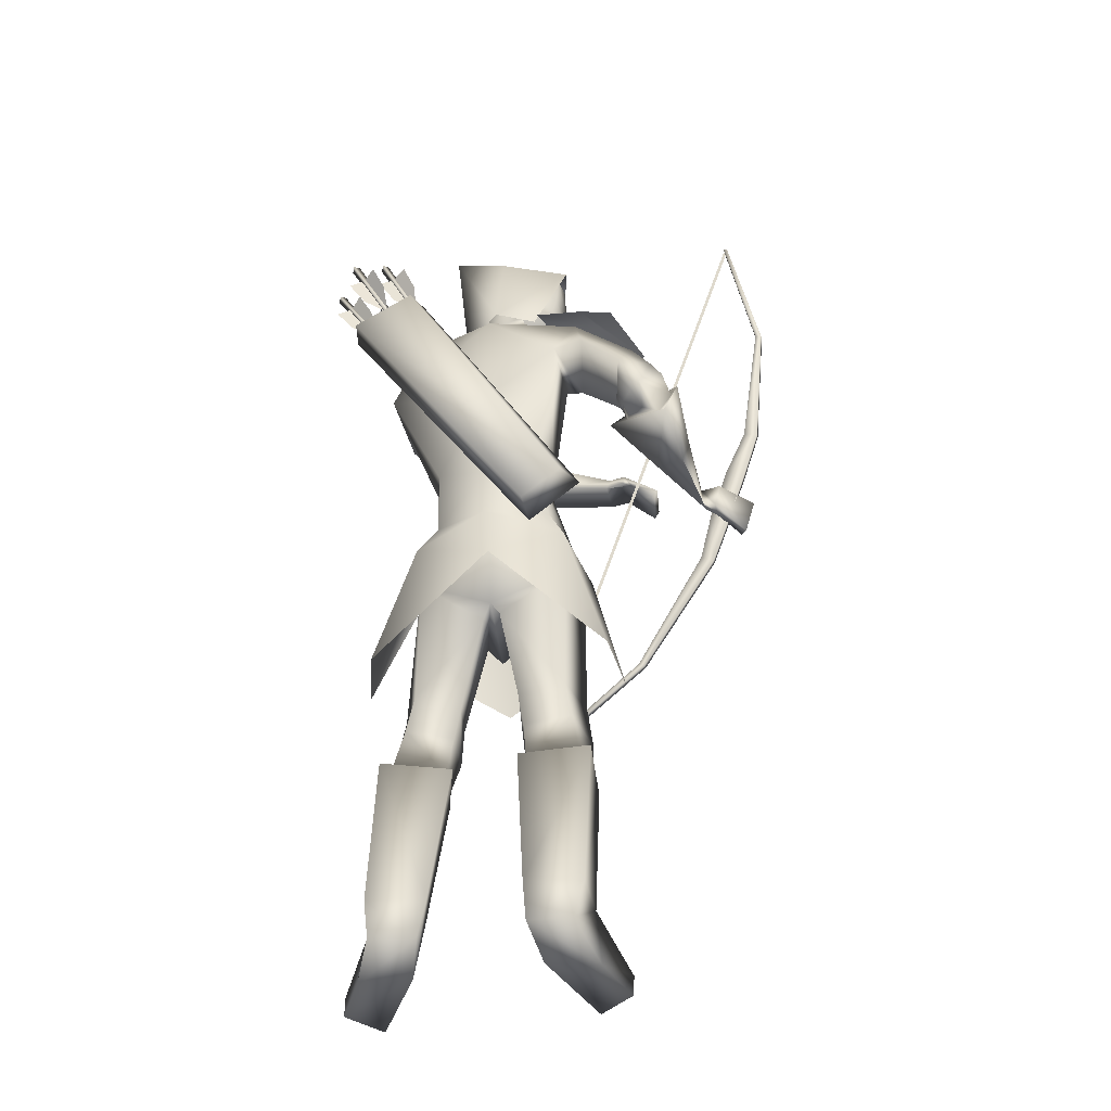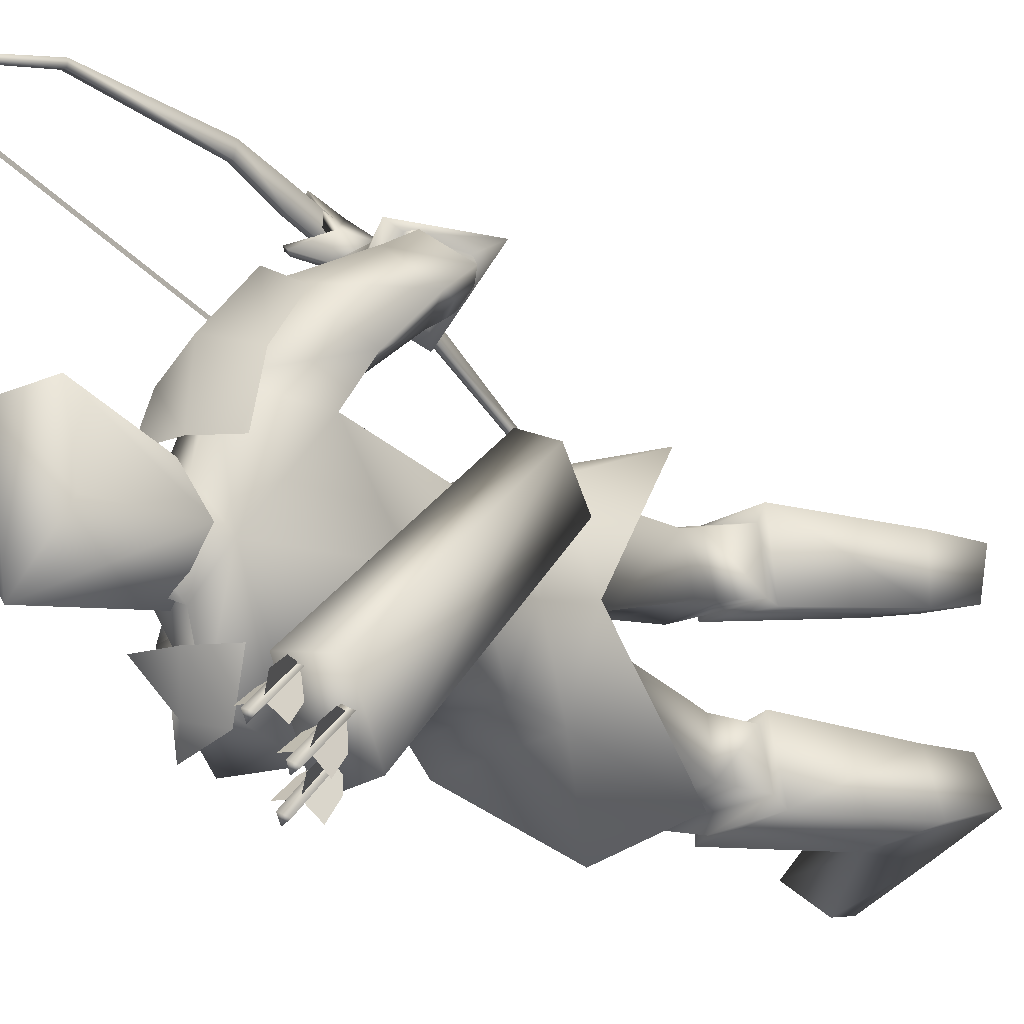
<metadata>
{"format":"obj","ext":"obj","renderer":"f3d","projection":"perspective","resolution":1024,"background":"white","views":[{"elev":-35.7,"azim":-75.1,"up":"+Y"},{"elev":-10.8,"azim":-142.0,"up":"+Z"}]}
</metadata>
<code>
o Cube_Cube.001
v -0.0515 0.7364 -0.3945
v 0.107 0.7364 -0.4521
v -0.02722 0.7172 -0.5743
v -0.1078 0.7305 -0.4781
v 0.09621 0.7305 -0.5526
v -0.03783 0.9949 -0.6034
v -0.07667 0.9232 -0.47
v 0.07768 0.9232 -0.5262
v 0.05753 0.9352 -0.3414
v -0.02636 0.9025 -0.3187
v 0.1364 0.9025 -0.378
v 0.1481 -0.3925 -0.4485
v 0.1481 1.062 0.06172
v 0.1595 -0.3925 -0.4485
v 0.1595 1.062 0.06172
v 0.1595 -0.3968 -0.4404
v 0.1595 1.06 0.07078
v 0.1481 -0.3968 -0.4404
v 0.1481 1.06 0.07078
v 0.1481 -0.1899 -0.1841
v 0.1481 0.7384 0.1416
v 0.1595 -0.1899 -0.1841
v 0.1595 0.7384 0.1416
v 0.1595 -0.1826 -0.1962
v 0.1595 0.7402 0.1276
v 0.1481 -0.1826 -0.1962
v 0.1481 0.7402 0.1276
v 0.1481 0.08627 -0.0403
v 0.1481 0.4329 0.08133
v 0.1595 0.08627 -0.0403
v 0.1595 0.4329 0.08133
v 0.1595 0.07296 -0.01107
v 0.1595 0.4251 0.1125
v 0.1481 0.07296 -0.01107
v 0.1481 0.4251 0.1125
v 0.1481 0.1867 0.03141
v 0.1481 0.3097 0.07456
v 0.1595 0.1867 0.03141
v 0.1595 0.3097 0.07456
v 0.1595 0.2018 -0.01152
v 0.1595 0.3248 0.03163
v 0.1481 0.2018 -0.01152
v 0.1481 0.3248 0.03163
v 0.1532 -0.393 -0.4381
v 0.1532 1.053 0.06921
v 0.1532 -0.3905 -0.4454
v 0.1532 1.056 0.06188
v 0.1532 0.3339 -0.1913
v 0.1532 0.3313 -0.184
v -0.275 0.6842 -0.6434
v -0.1862 0.7174 -0.6364
v -0.1882 0.6363 -0.804
v -0.2763 0.6164 -0.7779
v -0.1833 0.1527 -0.2947
v -0.1096 0.1606 -0.2682
v -0.1082 0.07736 -0.3874
v -0.1827 0.08937 -0.3856
v -0.05129 0.7239 -0.3661
v -0.05129 0.7239 -0.6185
v -0.03336 0.576 -0.1227
v 0.05184 0.637 -0.6361
v -0.1227 0.689 -0.3671
v -0.1227 0.689 -0.6175
v 0.05457 0.7053 -0.3671
v 0.05457 0.7053 -0.6175
v -0.1563 0.6212 -0.1763
v 0.0446 0.626 -0.7447
v 0.06324 0.5448 -0.2277
v -0.02885 0.5896 -0.6277
v 0.2 -0.005561 -0.5189
v 0.1404 0.04896 -0.2999
v 0.118 0.05368 -0.7089
v -0.09061 0.04218 -0.3123
v -0.1053 0.04241 -0.6546
v -0.1278 -0.005677 -0.478
v 0.1341 -0.2442 -0.2245
v 0.06712 -0.2319 -0.8115
v -0.07096 -0.2552 -0.2193
v -0.1253 -0.2507 -0.7421
v -0.05664 0.7201 -0.4136
v -0.05664 0.7201 -0.571
v -0.08075 0.7167 -0.4923
v 0.05416 0.6841 -0.4548
v 0.05416 0.6841 -0.5298
v -0.06232 0.6851 -0.2875
v -0.0614 0.6899 -0.6808
v 0.01254 0.6279 -0.2666
v -0.01567 0.6375 -0.6924
v -0.1134 0.6992 -0.4923
v -0.1515 0.4235 -0.4923
v -0.1431 0.5511 -0.3197
v -0.07957 0.5232 -0.7438
v 0.1654 0.5608 -0.4923
v 0.02055 0.546 -0.3293
v 0.001331 0.5415 -0.6749
v 0.1396 0.2994 -0.4923
v 0.05052 0.2572 -0.3758
v 0.04555 0.2492 -0.637
v -0.1142 0.2373 -0.4923
v -0.1126 0.2424 -0.3783
v -0.1126 0.2424 -0.6063
v -0.1301 0.4608 -0.08803
v 0.177 0.5288 -0.5948
v -0.0763 0.3807 -0.1132
v 0.1302 0.4668 -0.5322
v -0.2058 0.4255 -0.1496
v 0.1867 0.4496 -0.6611
v -0.1208 0.3592 -0.1756
v 0.1168 0.4089 -0.5851
v -0.1012 0.38 -0.04826
v 0.2155 0.4714 -0.5124
v -0.06453 0.3835 -0.1187
v 0.1393 0.451 -0.5027
v -0.1489 0.2995 -0.06877
v 0.2416 0.3861 -0.5471
v -0.1005 0.3279 -0.1525
v 0.141 0.3847 -0.5355
v -0.09621 0.3798 -0.1178
v 0.1421 0.4538 -0.5344
v -0.1496 0.4073 -0.05888
v 0.2168 0.4889 -0.5657
v -0.2026 0.355 -0.1031
v 0.2259 0.4124 -0.6128
v -0.1289 0.3397 -0.1607
v 0.1364 0.3938 -0.5678
v 0.1188 0.1123 -0.3333
v 0.1027 0.1157 -0.6707
v -0.1186 0.1161 -0.4923
v -0.06278 0.1199 -0.3532
v -0.07107 0.1197 -0.6174
v 0.1355 -0.09215 -0.4602
v 0.1441 -0.09048 -0.5558
v 0.1536 -0.1272 -0.5215
v -0.0533 -0.1269 -0.47
v -0.03835 -0.1288 -0.5126
v -0.04035 -0.08606 -0.4963
v -0.05238 -0.03892 -0.3164
v -0.07572 -0.03766 -0.6504
v -0.1052 0.01879 -0.4804
v 0.1202 -0.3052 -0.3121
v 0.08762 -0.2966 -0.7279
v 0.09041 -0.3277 -0.4438
v 0.1086 -0.3252 -0.5957
v -0.04404 -0.3447 -0.4262
v -0.0225 -0.3468 -0.5638
v -0.03679 -0.3222 -0.3241
v -0.05364 -0.3202 -0.6603
v 0.08864 -0.5234 -0.2916
v 0.05575 -0.5149 -0.7462
v 0.05513 -0.527 -0.4138
v 0.06936 -0.5245 -0.6205
v -0.05754 -0.5127 -0.4032
v -0.03966 -0.5141 -0.5886
v -0.05028 -0.5001 -0.2907
v -0.07437 -0.497 -0.6953
v 0.06653 -0.4268 -0.4414
v 0.0878 -0.425 -0.5941
v 0.1107 -0.4088 -0.296
v 0.07531 -0.3998 -0.7445
v -0.0344 -0.4131 -0.4169
v -0.01537 -0.4143 -0.5794
v -0.02064 -0.3994 -0.3101
v -0.04195 -0.3961 -0.6831
v 0.1438 -0.42 -0.3383
v 0.1219 -0.4113 -0.7178
v 0.1184 -0.4289 -0.4072
v 0.1236 -0.4238 -0.6449
v 0.1038 -0.467 -0.3892
v 0.1043 -0.4617 -0.6582
v 0.1229 -0.4604 -0.338
v 0.1032 -0.4524 -0.7124
v 0.1263 -0.3616 -0.41
v 0.1304 -0.3563 -0.6418
v 0.1464 -0.3509 -0.3524
v 0.1278 -0.3428 -0.7022
v -0.01477 -0.9824 -0.2535
v -0.04433 -0.9821 -0.759
v -0.04031 -0.9759 -0.3662
v -0.03027 -0.9762 -0.6444
v -0.1695 -0.9416 -0.3689
v -0.1513 -0.9421 -0.5984
v -0.179 -0.9513 -0.2716
v -0.1929 -0.9507 -0.6871
v 0.07772 -0.5304 -0.4235
v 0.09402 -0.5273 -0.6199
v 0.1157 -0.5266 -0.2862
v 0.07898 -0.5169 -0.7613
v -0.07825 -0.511 -0.4173
v -0.05381 -0.5138 -0.5679
v -0.06182 -0.5043 -0.2607
v -0.09597 -0.5006 -0.7191
v -0.02189 -0.8412 -0.3881
v -0.004874 -0.8414 -0.6302
v 0.01903 -0.8471 -0.2733
v -0.006311 -0.8448 -0.7522
v -0.1406 -0.8405 -0.3845
v -0.1174 -0.8426 -0.5919
v -0.1315 -0.8503 -0.259
v -0.1527 -0.8491 -0.7132
v 0.1601 -0.9344 -0.2283
v 0.1113 -0.9344 -0.8422
v 0.2291 -0.9361 -0.3205
v 0.2076 -0.936 -0.7791
v 0.2258 -0.9821 -0.3157
v 0.2028 -0.9821 -0.7825
v 0.1454 -0.9835 -0.2279
v 0.09726 -0.9835 -0.8375
v 0.1808 0.168 0.06535
v 0.2413 0.3107 -0.1545
v 0.1822 0.2456 0.08873
v 0.1614 0.3141 -0.1412
v 0.1997 0.1714 0.05217
v 0.239 0.2897 -0.1641
v 0.1958 0.2495 0.07162
v 0.1593 0.2973 -0.1557
v 0.1244 0.2628 -0.02661
v 0.1611 0.3673 -0.2584
v 0.1078 0.2227 -0.02356
v 0.2227 0.3752 -0.273
v 0.1128 0.1974 -0.01571
v 0.2338 0.3417 -0.2705
v 0.1294 0.2492 -0.03437
v 0.1608 0.3447 -0.2672
v -0.01319 0.5013 -0.1763
v 0.02954 0.5643 -0.5856
v -0.05767 0.5772 -0.1457
v 0.07445 0.6278 -0.6369
v -0.1855 0.5222 -0.2415
v 0.09619 0.5014 -0.7468
v -0.06762 0.4628 -0.2678
v 0.003305 0.4769 -0.6526
v -0.1536 0.3372 -0.1534
v 0.1585 0.3885 -0.5853
v -0.1886 0.3441 -0.1258
v 0.2012 0.3971 -0.6065
v -0.132 0.3217 -0.1416
v 0.1649 0.3807 -0.5598
v -0.1576 0.3113 -0.1053
v 0.21 0.3822 -0.5684
v -0.1538 0.3585 -0.1666
v 0.1457 0.4017 -0.6019
v -0.1916 0.3869 -0.1544
v 0.1774 0.419 -0.6347
v 0.1669 0.07737 -0.5129
v 0.1459 -0.03777 -0.3212
v 0.128 -0.03322 -0.6918
v 0.04679 0.317 -0.08938
v 0.1435 0.4079 -0.377
v 0.01026 0.3153 -0.03006
v 0.2095 0.4258 -0.3907
v -0.01755 0.2551 -0.04333
v 0.2278 0.3633 -0.4087
v 0.02507 0.2766 -0.1111
v 0.1459 0.3609 -0.3962
v 0.115 0.2616 0.01833
v 0.1618 0.3727 -0.2231
v 0.09155 0.1905 0.01002
v 0.2289 0.3805 -0.2214
v 0.1156 0.1787 0.008573
v 0.2388 0.3506 -0.23
v 0.129 0.256 0.01007
v 0.1613 0.3527 -0.2324
v 0.1991 0.2732 -0.000774
v 0.1431 0.3281 -0.2057
v 0.1974 0.2788 0.006107
v 0.1432 0.3348 -0.2029
v 0.181 0.2819 -0.01257
v 0.1366 0.3348 -0.222
v 0.1796 0.2882 -0.005244
v 0.1365 0.342 -0.2188
v -0.04109 0.4159 -0.1373
v 0.1039 0.4757 -0.4937
v -0.09354 0.4121 -0.03413
v 0.2146 0.5069 -0.5072
v -0.1865 0.2718 -0.04849
v 0.2824 0.3653 -0.5695
v -0.09981 0.3217 -0.1949
v 0.1064 0.3631 -0.5481
v -0.02855 0.7558 -0.5137
v -0.01277 0.7963 -0.4414
v 0.04478 0.7963 -0.5236
v -0.01658 0.8491 -0.545
v -0.06183 0.824 -0.4439
v 0.08308 0.824 -0.4967
v -0.056 0.9159 -0.4647
v 0.06525 0.9159 -0.5088
v 0.002631 0.9542 -0.4922
v 0.03236 0.7473 -0.4109
v 0.08891 0.7473 -0.4916
v 0.06457 0.723 -0.4485
v -0.007049 0.8981 -0.3434
v 0.1057 0.8981 -0.3844
v 0.05651 0.9145 -0.3442
v -0.01475 0.76 -0.3672
v 0.09631 0.76 -0.4077
v 0.04819 0.7276 -0.3671
v 0.2485 -0.218 -0.5289
v 0.1751 -0.1534 -0.3555
v 0.1638 -0.1488 -0.6673
v 0.0822 0.6841 -0.4923
v -0.03608 0.7066 -0.7048
v -0.08435 0.6678 -0.7151
v 0.0145 0.6656 -0.6733
v -0.03673 0.6924 -0.2317
v -0.131 0.6674 -0.2573
v 0.07048 0.6515 -0.277
v -0.05892 0.87 -0.4543
v 0.07416 0.87 -0.5027
v -0.006974 0.9017 -0.5186
v -0.01444 0.829 -0.3483
v 0.1083 0.829 -0.3929
v 0.05825 0.8291 -0.3394
v -0.06037 0.847 -0.4491
v 0.07862 0.847 -0.4997
v -0.01178 0.8754 -0.5318
v -0.01999 0.7945 -0.3558
v 0.1077 0.7945 -0.4022
v 0.05808 0.7793 -0.3399
v -0.2276 0.6191 -0.7447
v -0.2096 0.6164 -0.7528
v -0.2116 0.6276 -0.7366
v -0.2342 0.7558 -0.8277
v -0.2322 0.7446 -0.844
v -0.2502 0.7473 -0.8358
v -0.2128 0.6312 -0.7513
v -0.1915 0.6731 -0.7776
v -0.1936 0.7204 -0.8104
v -0.2275 0.7144 -0.8104
v -0.2355 0.7101 -0.8145
v -0.2494 0.6903 -0.8389
v -0.2392 0.6474 -0.8019
v -0.2208 0.6269 -0.7553
v -0.2218 0.6325 -0.7472
v -0.2452 0.6809 -0.7532
v -0.2563 0.7295 -0.782
v -0.2364 0.7157 -0.8064
v -0.2398 0.7841 -0.6997
v -0.2564 0.7951 -0.6717
v -0.2391 0.7453 -0.6487
v -0.2131 0.6978 -0.6499
v -0.2131 0.6929 -0.6585
v -0.2391 0.7156 -0.7002
v -0.2564 0.7604 -0.7319
v -0.2398 0.7791 -0.7083
v -0.2315 0.7835 -0.7051
v -0.1983 0.7913 -0.7096
v -0.1894 0.7419 -0.6811
v -0.2048 0.6973 -0.6553
v -0.259 0.8169 -0.7244
v -0.2424 0.8158 -0.7352
v -0.2424 0.8257 -0.718
v -0.2013 0.6928 -0.6413
v -0.2013 0.6829 -0.6585
v -0.2179 0.684 -0.6476
v -0.2654 0.6551 -0.7056
v -0.2475 0.6547 -0.7142
v -0.2501 0.6643 -0.697
v -0.2857 0.7972 -0.7765
v -0.2832 0.7876 -0.7937
v -0.301 0.788 -0.7851
v -0.2519 0.6689 -0.7114
v -0.2349 0.7146 -0.7343
v -0.2419 0.7641 -0.7629
v -0.2751 0.7552 -0.7629
v -0.2827 0.7506 -0.7672
v -0.2955 0.7318 -0.793
v -0.2808 0.6869 -0.76
v -0.2596 0.6643 -0.7157
v -0.2609 0.6691 -0.7071
v -0.2885 0.7156 -0.7086
v -0.3045 0.7653 -0.7328
v -0.284 0.7554 -0.7586
f 4 1 10
f 4 10 7
f 11 2 5
f 11 5 8
f 4 7 6
f 4 6 3
f 6 8 5
f 6 5 3
f 7 10 9
f 7 9 6
f 9 11 8
f 9 8 6
f 41 39 38
f 41 38 40
f 39 37 36
f 39 36 38
f 43 41 40
f 43 40 42
f 43 42 36
f 43 36 37
f 12 14 16
f 12 16 18
f 13 19 17
f 13 17 15
f 12 26 24
f 12 24 14
f 25 27 13
f 25 13 15
f 14 24 22
f 14 22 16
f 23 25 15
f 23 15 17
f 16 22 20
f 16 20 18
f 21 23 17
f 21 17 19
f 26 12 18
f 26 18 20
f 27 21 19
f 27 19 13
f 20 34 28
f 20 28 26
f 29 35 21
f 29 21 27
f 22 32 34
f 22 34 20
f 35 33 23
f 35 23 21
f 24 30 32
f 24 32 22
f 33 31 25
f 33 25 23
f 26 28 30
f 26 30 24
f 31 29 27
f 31 27 25
f 28 42 40
f 28 40 30
f 41 43 29
f 41 29 31
f 30 40 38
f 30 38 32
f 39 41 31
f 39 31 33
f 32 38 36
f 32 36 34
f 37 39 33
f 37 33 35
f 34 36 42
f 34 42 28
f 43 37 35
f 43 35 29
f 47 48 49
f 47 49 45
f 54 50 53
f 54 53 57
f 50 54 55
f 50 55 51
f 56 52 51
f 56 51 55
f 57 53 52
f 57 52 56
f 53 50 51
f 53 51 52
f 57 56 55
f 57 55 54
f 76 71 73
f 76 73 78
f 74 72 77
f 74 77 79
f 75 78 73
f 74 79 75
f 87 83 80
f 87 80 85
f 81 84 88
f 81 88 86
f 89 85 80
f 89 80 82
f 81 86 89
f 81 89 82
f 91 85 89
f 91 89 90
f 89 86 92
f 89 92 90
f 93 83 87
f 93 87 94
f 88 84 93
f 88 93 95
f 96 93 94
f 96 94 97
f 95 93 96
f 95 96 98
f 100 91 90
f 100 90 99
f 90 92 101
f 90 101 99
f 97 94 91
f 97 91 100
f 92 95 98
f 92 98 101
f 120 118 104
f 120 104 102
f 105 119 121
f 105 121 103
f 110 112 118
f 110 118 120
f 119 113 111
f 119 111 121
f 118 124 108
f 118 108 104
f 109 125 119
f 109 119 105
f 112 116 124
f 112 124 118
f 125 117 113
f 125 113 119
f 129 100 99
f 129 99 128
f 99 101 130
f 99 130 128
f 126 97 100
f 126 100 129
f 101 98 127
f 101 127 130
f 136 133 131
f 136 131 134
f 132 133 136
f 132 136 135
f 139 137 129
f 139 129 128
f 130 138 139
f 130 139 128
f 136 134 137
f 136 137 139
f 138 135 136
f 138 136 139
f 156 160 144
f 156 144 142
f 145 161 157
f 145 157 143
f 150 152 160
f 150 160 156
f 161 153 151
f 161 151 157
f 160 162 146
f 160 146 144
f 147 163 161
f 147 161 145
f 152 154 162
f 152 162 160
f 163 155 153
f 163 153 161
f 162 158 140
f 162 140 146
f 141 159 163
f 141 163 147
f 154 148 158
f 154 158 162
f 159 149 155
f 159 155 163
f 174 140 158
f 174 158 164
f 159 141 175
f 159 175 165
f 164 158 148
f 164 148 170
f 149 159 165
f 149 165 171
f 166 156 142
f 166 142 172
f 143 157 167
f 143 167 173
f 168 150 156
f 168 156 166
f 157 151 169
f 157 169 167
f 170 148 150
f 170 150 168
f 151 149 171
f 151 171 169
f 172 142 140
f 172 140 174
f 141 143 173
f 141 173 175
f 164 166 172
f 164 172 174
f 173 167 165
f 173 165 175
f 170 168 166
f 170 166 164
f 167 169 171
f 167 171 165
f 186 184 150
f 186 150 148
f 151 185 187
f 151 187 149
f 184 188 152
f 184 152 150
f 153 189 185
f 153 185 151
f 188 190 154
f 188 154 152
f 155 191 189
f 155 189 153
f 190 186 148
f 190 148 154
f 149 187 191
f 149 191 155
f 180 178 176
f 180 176 182
f 177 179 181
f 177 181 183
f 194 192 184
f 194 184 186
f 185 193 195
f 185 195 187
f 192 196 188
f 192 188 184
f 189 197 193
f 189 193 185
f 178 180 196
f 178 196 192
f 197 181 179
f 197 179 193
f 196 198 190
f 196 190 188
f 191 199 197
f 191 197 189
f 180 182 198
f 180 198 196
f 199 183 181
f 199 181 197
f 198 194 186
f 198 186 190
f 187 195 199
f 187 199 191
f 182 176 194
f 182 194 198
f 195 177 183
f 195 183 199
f 202 192 194
f 202 194 200
f 195 193 203
f 195 203 201
f 200 194 176
f 200 176 206
f 177 195 201
f 177 201 207
f 204 178 192
f 204 192 202
f 193 179 205
f 193 205 203
f 206 176 178
f 206 178 204
f 179 177 207
f 179 207 205
f 206 204 202
f 206 202 200
f 203 205 207
f 203 207 201
f 214 210 208
f 214 208 212
f 209 211 215
f 209 215 213
f 226 224 87
f 226 87 85
f 88 225 227
f 88 227 86
f 102 104 224
f 102 224 226
f 225 105 103
f 225 103 227
f 228 226 85
f 228 85 91
f 86 227 229
f 86 229 92
f 106 102 226
f 106 226 228
f 227 103 107
f 227 107 229
f 224 230 94
f 224 94 87
f 95 231 225
f 95 225 88
f 104 108 230
f 104 230 224
f 231 109 105
f 231 105 225
f 230 228 91
f 230 91 94
f 92 229 231
f 92 231 95
f 108 106 228
f 108 228 230
f 229 107 109
f 229 109 231
f 122 120 102
f 122 102 106
f 103 121 123
f 103 123 107
f 122 114 110
f 122 110 120
f 111 115 123
f 111 123 121
f 240 108 124
f 240 124 232
f 125 109 241
f 125 241 233
f 232 124 116
f 232 116 236
f 117 125 233
f 117 233 237
f 238 114 122
f 238 122 234
f 123 115 239
f 123 239 235
f 234 122 106
f 234 106 242
f 107 123 235
f 107 235 243
f 236 116 114
f 236 114 238
f 115 117 237
f 115 237 239
f 242 106 108
f 242 108 240
f 109 107 243
f 109 243 241
f 232 234 242
f 232 242 240
f 243 235 233
f 243 233 241
f 236 238 234
f 236 234 232
f 235 239 237
f 235 237 233
f 126 244 96
f 126 96 97
f 96 244 127
f 96 127 98
f 131 244 126
f 131 126 245
f 127 244 132
f 127 132 246
f 137 245 126
f 137 126 129
f 127 246 138
f 127 138 130
f 257 255 216
f 257 216 218
f 217 256 258
f 217 258 219
f 208 210 255
f 208 255 257
f 256 211 209
f 256 209 258
f 259 257 218
f 259 218 220
f 219 258 260
f 219 260 221
f 212 208 257
f 212 257 259
f 258 209 213
f 258 213 260
f 210 214 261
f 210 261 255
f 262 215 211
f 262 211 256
f 261 259 220
f 261 220 222
f 221 260 262
f 221 262 223
f 214 212 259
f 214 259 261
f 260 213 215
f 260 215 262
f 265 255 261
f 265 261 263
f 262 256 266
f 262 266 264
f 263 261 222
f 263 222 267
f 223 262 264
f 223 264 268
f 269 216 255
f 269 255 265
f 256 217 270
f 256 270 266
f 267 222 216
f 267 216 269
f 217 223 268
f 217 268 270
f 265 263 267
f 265 267 269
f 268 264 266
f 268 266 270
f 251 220 218
f 251 218 249
f 219 221 252
f 219 252 250
f 253 222 220
f 253 220 251
f 221 223 254
f 221 254 252
f 253 247 216
f 253 216 222
f 217 248 254
f 217 254 223
f 249 218 216
f 249 216 247
f 217 219 250
f 217 250 248
f 128 75 73
f 128 73 129
f 74 75 128
f 74 128 130
f 129 73 71
f 129 71 126
f 72 74 130
f 72 130 127
f 126 71 70
f 126 70 244
f 70 72 127
f 70 127 244
f 273 271 112
f 273 112 110
f 113 272 274
f 113 274 111
f 249 247 271
f 249 271 273
f 272 248 250
f 272 250 274
f 275 273 110
f 275 110 114
f 111 274 276
f 111 276 115
f 251 249 273
f 251 273 275
f 274 250 252
f 274 252 276
f 271 277 116
f 271 116 112
f 117 278 272
f 117 272 113
f 247 253 277
f 247 277 271
f 278 254 248
f 278 248 272
f 277 275 114
f 277 114 116
f 115 276 278
f 115 278 117
f 253 251 275
f 253 275 277
f 276 252 254
f 276 254 278
f 134 144 146
f 134 146 137
f 147 145 135
f 147 135 138
f 131 142 144
f 131 144 134
f 145 143 132
f 145 132 135
f 137 146 140
f 137 140 245
f 141 147 138
f 141 138 246
f 140 142 131
f 140 131 245
f 132 143 141
f 132 141 246
f 280 288 294
f 280 294 283
f 295 289 281
f 295 281 284
f 279 280 283
f 279 283 282
f 284 281 279
f 284 279 282
f 287 285 291
f 287 291 293
f 292 286 287
f 292 287 293
f 296 294 288
f 296 288 290
f 289 295 296
f 289 296 290
f 80 83 288
f 80 288 280
f 289 84 81
f 289 81 281
f 80 280 279
f 80 279 82
f 279 281 81
f 279 81 82
f 131 133 244
f 244 133 132
f 70 71 298
f 70 298 297
f 299 72 70
f 299 70 297
f 83 93 300
f 300 93 84
f 83 300 290
f 83 290 288
f 290 300 84
f 290 84 289
f 48 46 44
f 48 44 49
f 59 301 302
f 59 302 63
f 301 61 67
f 301 67 302
f 65 303 301
f 65 301 59
f 303 69 61
f 303 61 301
f 60 304 305
f 60 305 66
f 304 58 62
f 304 62 305
f 68 306 304
f 68 304 60
f 306 64 58
f 306 58 304
f 285 307 310
f 285 310 291
f 308 286 292
f 308 292 311
f 307 285 287
f 307 287 309
f 286 308 309
f 286 309 287
f 291 310 312
f 291 312 293
f 311 292 293
f 311 293 312
f 307 313 316
f 307 316 310
f 313 283 294
f 313 294 316
f 284 314 317
f 284 317 295
f 314 308 311
f 314 311 317
f 283 313 315
f 283 315 282
f 313 307 309
f 313 309 315
f 308 314 315
f 308 315 309
f 314 284 282
f 314 282 315
f 310 316 318
f 310 318 312
f 317 311 312
f 317 312 318
f 317 318 296
f 317 296 295
f 316 294 296
f 316 296 318
f 319 321 322
f 319 322 324
f 321 320 323
f 321 323 322
f 320 319 324
f 320 324 323
f 327 326 325
f 327 325 328
f 330 329 332
f 330 332 331
f 335 334 333
f 335 333 336
f 322 323 324
f 351 350 349
f 338 339 340
f 338 340 337
f 343 344 341
f 343 341 342
f 346 347 348
f 346 348 345
f 353 354 349
f 353 349 350
f 352 353 350
f 352 350 351
f 354 352 351
f 354 351 349
f 355 357 358
f 355 358 360
f 357 356 359
f 357 359 358
f 356 355 360
f 356 360 359
f 363 362 361
f 363 361 364
f 366 365 368
f 366 368 367
f 371 370 369
f 371 369 372
f 358 359 360

</code>
